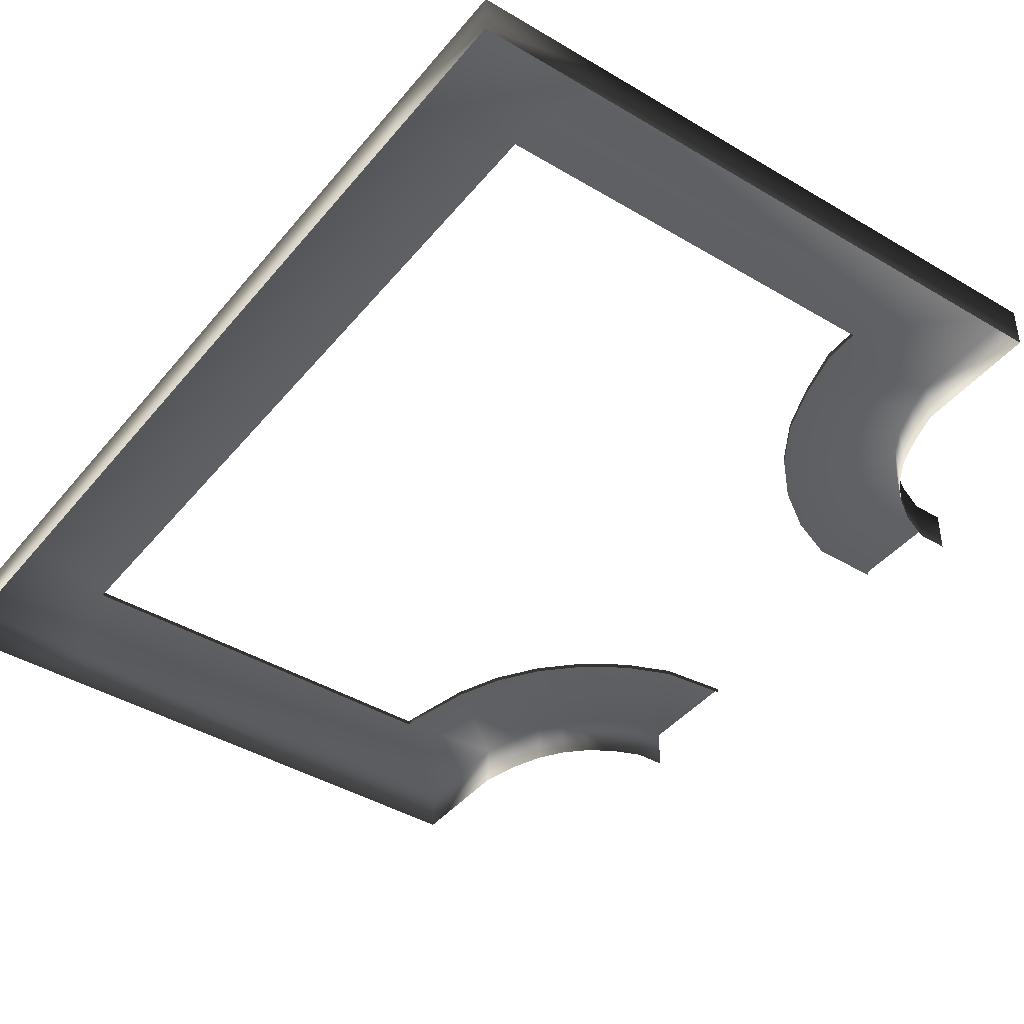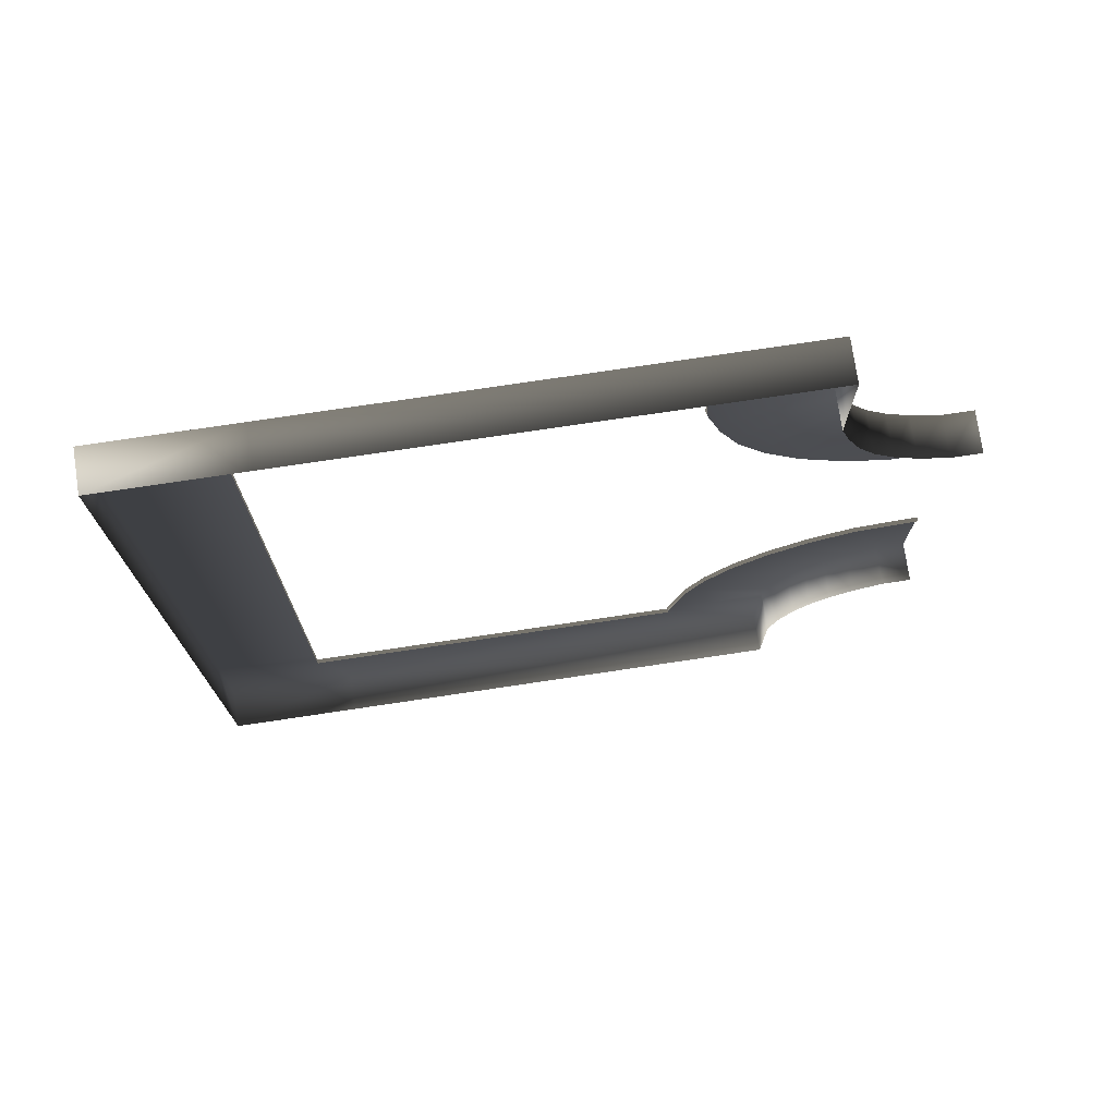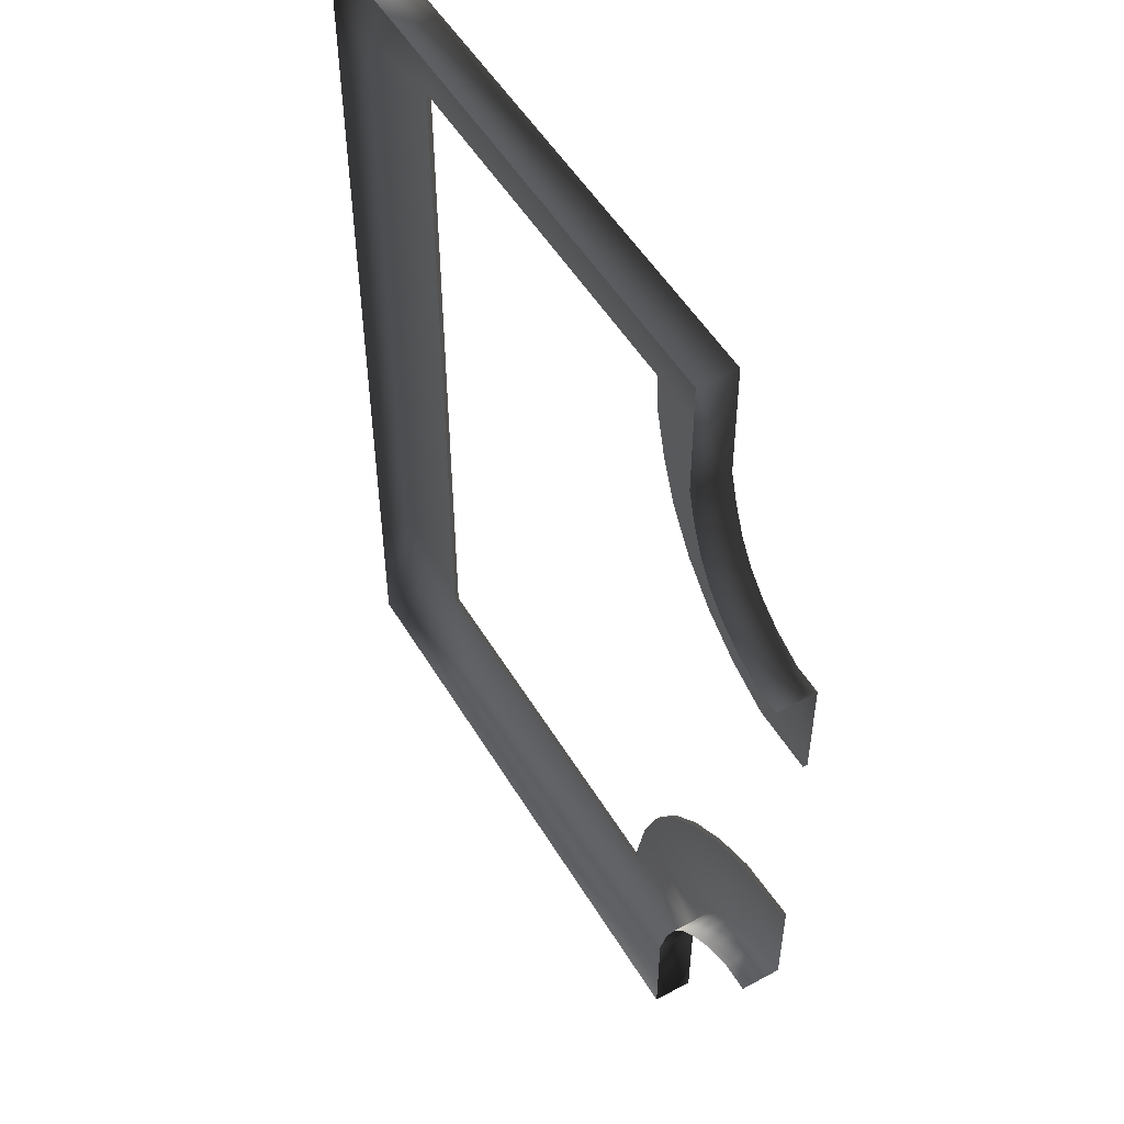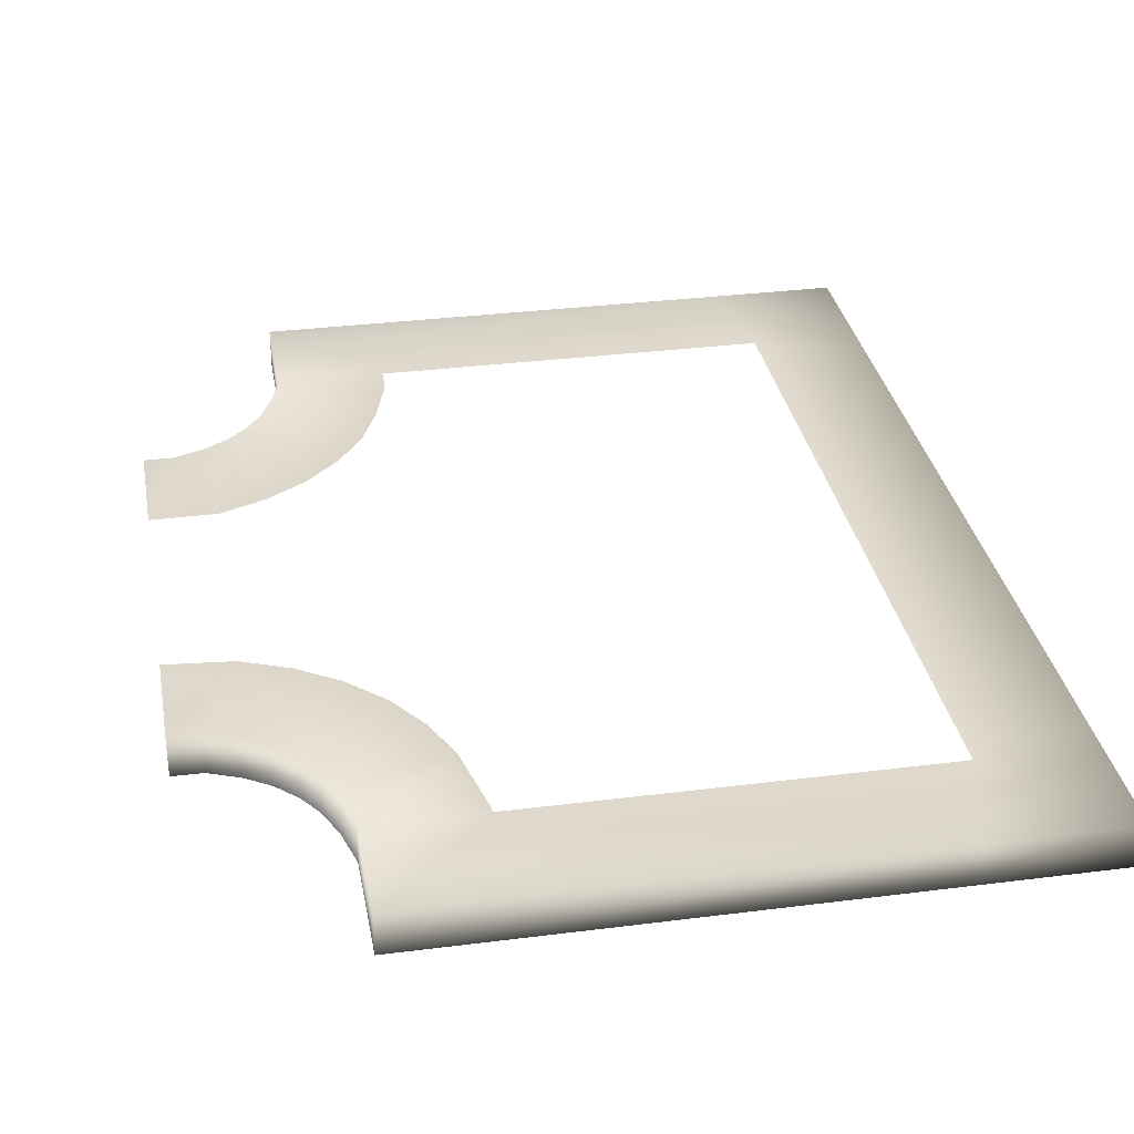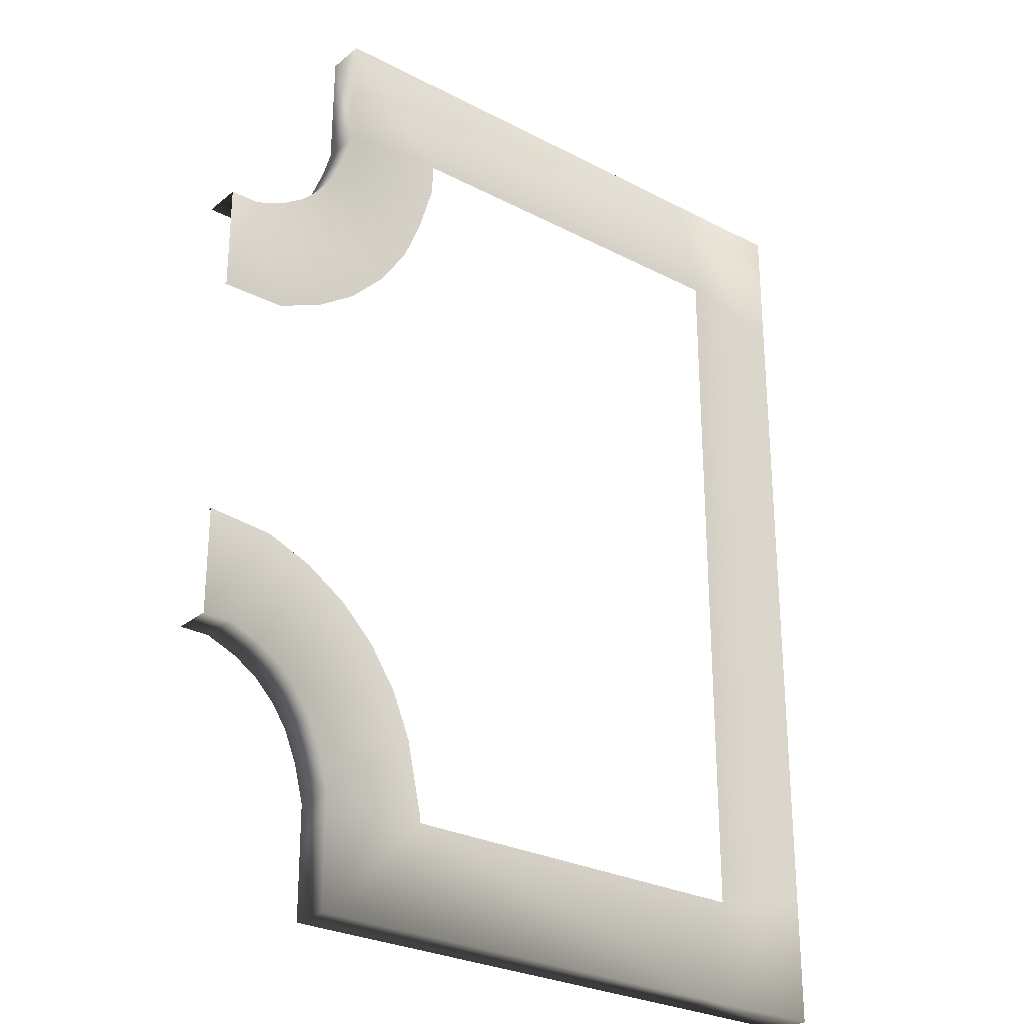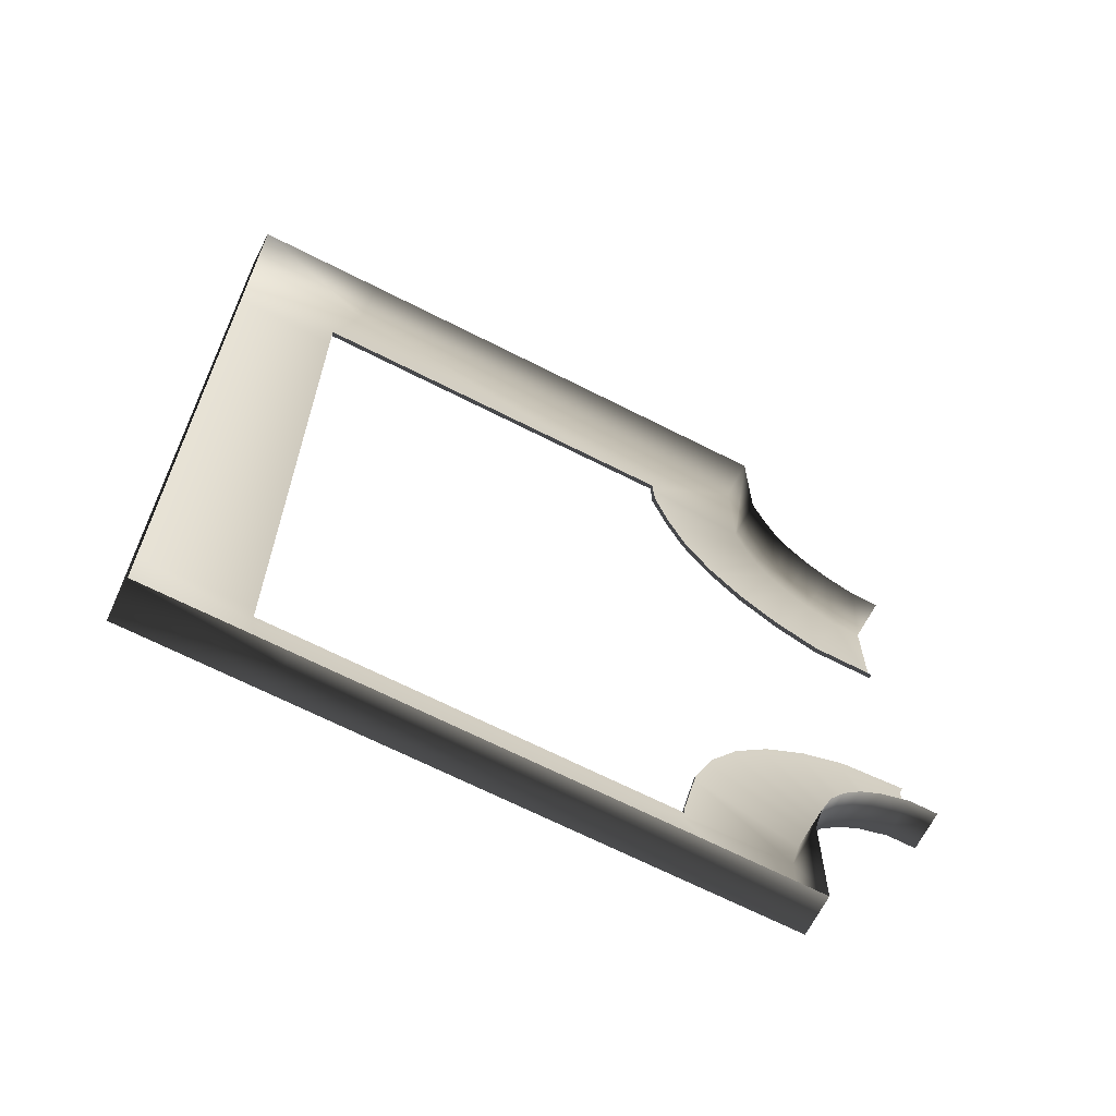
<metadata>
{"format":"obj","ext":"obj","renderer":"f3d","projection":"perspective","resolution":1024,"background":"white","views":[{"elev":-42.0,"azim":-35.7,"up":"+Y"},{"elev":75.6,"azim":-8.5,"up":"+Z"},{"elev":52.1,"azim":59.7,"up":"+Z"},{"elev":32.1,"azim":169.9,"up":"+Y"},{"elev":-27.3,"azim":141.2,"up":"+Z"},{"elev":-67.1,"azim":-27.1,"up":"+Z"}]}
</metadata>
<code>
v 2.176 0.6401 12.1
v 5.602 0.6401 15.53
v -9.584 0.6401 15.53
v -9.582 0.6401 12.1
v -10.46 0.6401 12.1
v -13.89 0.6401 15.53
v -13.89 0.6401 11.24
v -10.46 0.6401 11.24
v -10.46 0.6401 -12.1
v -13.89 0.6401 -15.53
v -9.563 0.6401 -15.53
v -9.565 0.6401 -12.1
v 2.176 0.6401 -12.1
v 5.602 0.6401 -15.53
v 5.615 0.6401 -11.92
v 2.186 0.6401 -11.92
v 2.686 0.6401 -9.559
v 5.922 0.6401 -10.71
v 6.327 0.6401 -9.72
v 3.286 0.6401 -8.101
v 6.825 0.6401 -8.973
v 4.16 0.6401 -6.789
v 7.459 0.6401 -8.339
v 5.274 0.6401 -5.674
v 8.205 0.6401 -7.842
v 6.586 0.6401 -4.8
v 9.192 0.6401 -7.436
v 8.044 0.6401 -4.2
v 10.14 0.6401 -7.43
v 10.14 0.6401 -4
v 10.14 0.6401 3.996
v 10.14 0.6401 7.427
v 9.192 0.6401 7.429
v 8.044 0.6401 4.011
v 8.205 0.6401 7.835
v 6.586 0.6401 4.611
v 7.459 0.6401 8.332
v 5.274 0.6401 5.485
v 6.825 0.6401 8.966
v 4.16 0.6401 6.6
v 6.327 0.6401 9.712
v 3.286 0.6401 7.912
v 5.922 0.6401 10.7
v 2.686 0.6401 9.37
v 5.633 0.6401 11.66
v 2.208 0.6401 10.96
v 2.176 0.6401 12.1
v 5.602 0.6401 15.53
v 2.176 0.5029 12.1
v 2.176 0.6401 12.1
v -9.582 0.6401 12.1
v -9.582 0.5029 12.1
v -13.89 -0.6401 15.53
v -13.89 0.6401 15.53
v -9.584 0.6401 15.53
v -9.584 -0.6401 15.53
v -10.46 0.5029 12.1
v -10.46 0.6401 12.1
v -10.46 0.6401 11.24
v -10.46 0.5029 11.24
v -13.89 -0.6401 -15.53
v -13.89 0.6401 -15.53
v -13.89 0.6401 -11.34
v -13.89 -0.6401 -11.34
v 5.633 0.6401 11.66
v 5.633 -0.6401 11.66
v 5.602 -0.6401 15.53
v 5.602 0.6401 15.53
v 5.922 0.6401 10.7
v 5.922 -0.6401 10.7
v 6.327 0.6401 9.712
v 6.327 -0.6401 9.712
v 6.825 0.6401 8.966
v 6.825 -0.6401 8.966
v 7.459 0.6401 8.332
v 7.459 -0.6401 8.332
v 8.205 0.6401 7.835
v 8.205 -0.6401 7.835
v -10.46 0.5029 -12.1
v -10.46 0.6401 -12.1
v -9.565 0.6401 -12.1
v -9.565 0.5029 -12.1
v 2.176 0.5029 -12.1
v 2.176 0.6401 -12.1
v 2.186 0.6401 -11.92
v 2.186 0.5029 -11.92
v 2.686 0.5029 -9.559
v 2.686 0.6401 -9.559
v 3.286 0.6401 -8.101
v 3.286 0.5029 -8.101
v 4.16 0.6401 -6.789
v 4.16 0.5029 -6.789
v 5.274 0.6401 -5.674
v 5.274 0.5029 -5.674
v 6.586 0.6401 -4.8
v 6.586 0.5029 -4.8
v 8.044 0.6401 -4.2
v 8.044 0.5029 -4.2
v 10.14 0.6401 -4
v 10.14 0.5029 -4
v 5.922 -0.6401 -10.71
v 5.922 0.6401 -10.71
v 5.615 0.6401 -11.92
v 5.615 -0.6401 -11.92
v 6.327 -0.6401 -9.72
v 6.327 0.6401 -9.72
v 6.825 -0.6401 -8.973
v 6.825 0.6401 -8.973
v 7.459 -0.6401 -8.339
v 7.459 0.6401 -8.339
v 8.205 -0.6401 -7.842
v 8.205 0.6401 -7.842
v 9.192 -0.6401 -7.436
v 9.192 0.6401 -7.436
v 10.14 -0.6401 -7.43
v 10.14 0.6401 -7.43
v 5.602 -0.6401 -15.53
v 5.602 0.6401 -15.53
v 10.14 0.5029 4.005
v 10.14 0.6401 3.996
v 8.044 0.6401 4.011
v 8.044 0.5029 4.011
v 6.586 0.6401 4.611
v 6.586 0.5029 4.611
v 5.274 0.6401 5.485
v 5.274 0.5029 5.485
v 4.16 0.6401 6.6
v 4.16 0.5029 6.6
v 3.286 0.6401 7.912
v 3.286 0.5029 7.912
v 2.686 0.6401 9.37
v 2.686 0.5029 9.37
v 2.208 0.6401 10.96
v 2.241 0.505 10.96
v 2.176 0.5029 12.1
v 2.176 0.6401 12.1
v 9.192 -0.6401 7.429
v 9.192 0.6401 7.429
v 10.14 0.6401 7.427
v 10.14 -0.6401 7.427
v 8.205 -0.6401 7.835
v 8.205 0.6401 7.835
v -13.89 0.6401 11.24
v -13.89 0.6401 -11.34
v -10.46 0.6401 -11.34
v -10.46 0.6401 11.24
v -10.46 0.6401 11.24
v -10.46 0.6401 -11.34
v -10.46 0.5029 -11.34
v -10.46 0.5029 11.24
v -9.584 0.6401 15.53
v -13.89 0.6401 15.53
v -10.46 0.6401 12.1
v -9.582 0.6401 12.1
v -9.582 0.6401 12.1
v -10.46 0.6401 12.1
v -10.46 0.5029 12.1
v -9.582 0.5029 12.1
v -9.563 0.6401 -15.53
v -13.89 0.6401 -15.53
v -13.89 -0.6401 -15.53
v -9.565 -0.6401 -15.53
v 5.602 -0.6401 -15.53
v 5.602 0.6401 -15.53
v -13.89 0.6401 11.24
v -13.89 0.6401 15.53
v -13.89 -0.6401 15.53
v -13.89 -0.6401 11.24
v -13.89 0.6401 -11.34
v -13.89 0.6401 -15.53
v -10.46 0.6401 -12.1
v -10.46 0.6401 -11.34
v -10.46 0.6401 -11.34
v -10.46 0.6401 -12.1
v -10.46 0.5029 -12.1
v -10.46 0.5029 -11.34
v -13.89 0.6401 11.24
v -13.89 -0.6401 11.24
v -13.89 -0.6401 -11.34
v -13.89 0.6401 -11.34
v -9.563 0.6401 -15.53
v 5.602 0.6401 -15.53
v 2.176 0.6401 -12.1
v -9.565 0.6401 -12.1
v -9.584 0.6401 15.53
v 5.602 0.6401 15.53
v 5.602 -0.6401 15.53
v -9.584 -0.6401 15.53
v -9.565 0.6401 -12.1
v 2.176 0.6401 -12.1
v 2.176 0.5029 -12.1
v -9.565 0.5029 -12.1
g TS_2Lane_Park_210678_14
f 1 3 2
f 1 4 3
f 5 7 6
f 5 8 7
f 9 11 10
f 9 12 11
f 13 15 14
f 13 16 15
f 17 15 16
f 17 18 15
f 17 19 18
f 17 20 19
f 20 21 19
f 20 22 21
f 22 23 21
f 22 24 23
f 24 25 23
f 24 26 25
f 26 27 25
f 26 28 27
f 28 29 27
f 28 30 29
f 31 33 32
f 31 34 33
f 34 35 33
f 34 36 35
f 36 37 35
f 36 38 37
f 38 39 37
f 38 40 39
f 40 41 39
f 40 42 41
f 42 43 41
f 42 44 43
f 44 45 43
f 44 46 45
f 45 46 47
f 45 47 48
f 49 51 50
f 49 52 51
f 53 55 54
f 53 56 55
f 57 59 58
f 57 60 59
f 61 63 62
f 61 64 63
f 65 67 66
f 65 68 67
f 66 69 65
f 66 70 69
f 70 71 69
f 70 72 71
f 72 73 71
f 72 74 73
f 74 75 73
f 74 76 75
f 76 77 75
f 76 78 77
f 79 81 80
f 79 82 81
f 83 85 84
f 83 86 85
f 87 85 86
f 87 88 85
f 87 89 88
f 87 90 89
f 90 91 89
f 90 92 91
f 92 93 91
f 92 94 93
f 94 95 93
f 94 96 95
f 96 97 95
f 96 98 97
f 98 99 97
f 98 100 99
f 101 103 102
f 101 104 103
f 105 101 102
f 105 102 106
f 107 105 106
f 107 106 108
f 109 107 108
f 109 108 110
f 111 109 110
f 111 110 112
f 113 111 112
f 113 112 114
f 115 113 114
f 115 114 116
f 103 104 117
f 103 117 118
f 119 121 120
f 119 122 121
f 122 123 121
f 122 124 123
f 124 125 123
f 124 126 125
f 126 127 125
f 126 128 127
f 128 129 127
f 128 130 129
f 130 131 129
f 130 132 131
f 132 133 131
f 132 134 133
f 133 134 135
f 133 135 136
f 137 139 138
f 137 140 139
f 141 137 138
f 141 138 142
f 143 145 144
f 143 146 145
f 147 149 148
f 147 150 149
f 151 153 152
f 151 154 153
f 155 157 156
f 155 158 157
f 159 161 160
f 159 162 161
f 159 163 162
f 159 164 163
f 165 167 166
f 165 168 167
f 169 171 170
f 169 172 171
f 173 175 174
f 173 176 175
f 177 179 178
f 177 180 179
f 181 183 182
f 181 184 183
f 185 187 186
f 185 188 187
f 189 191 190
f 189 192 191

</code>
